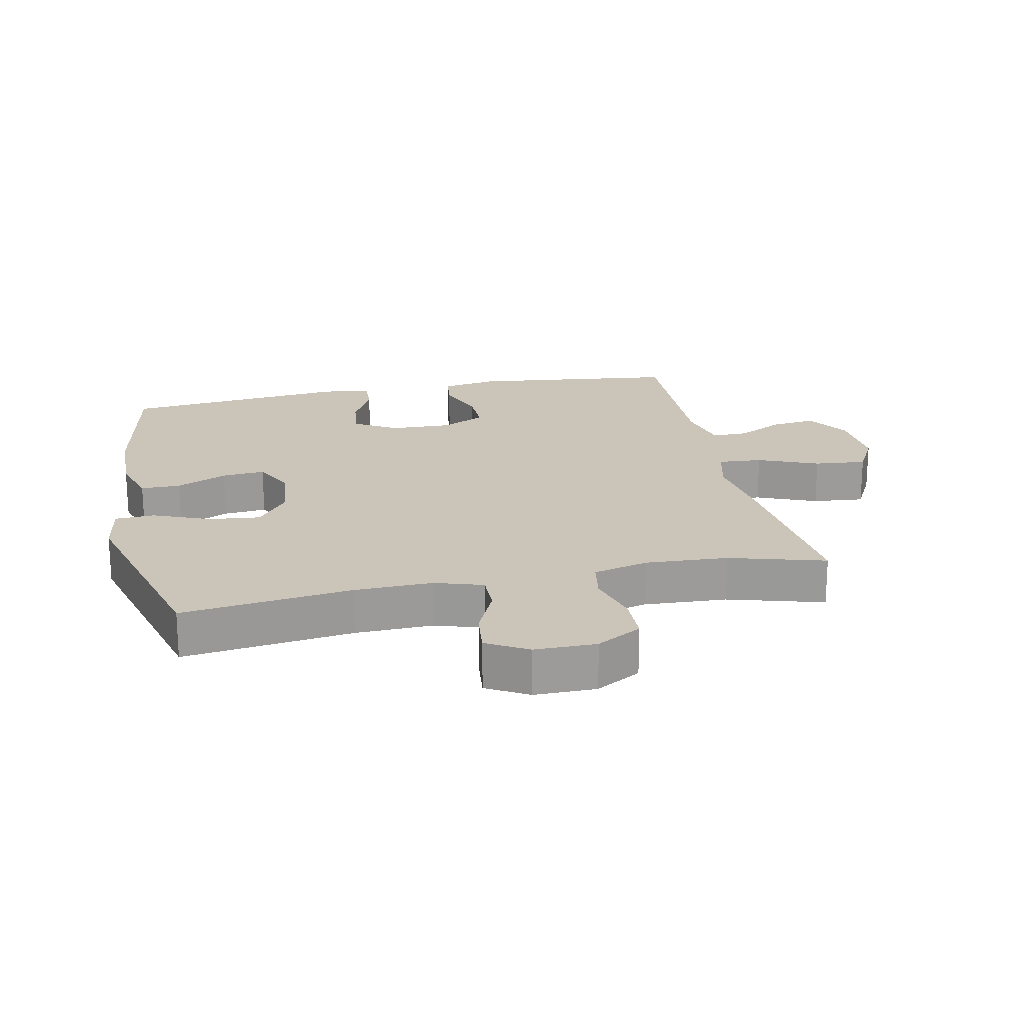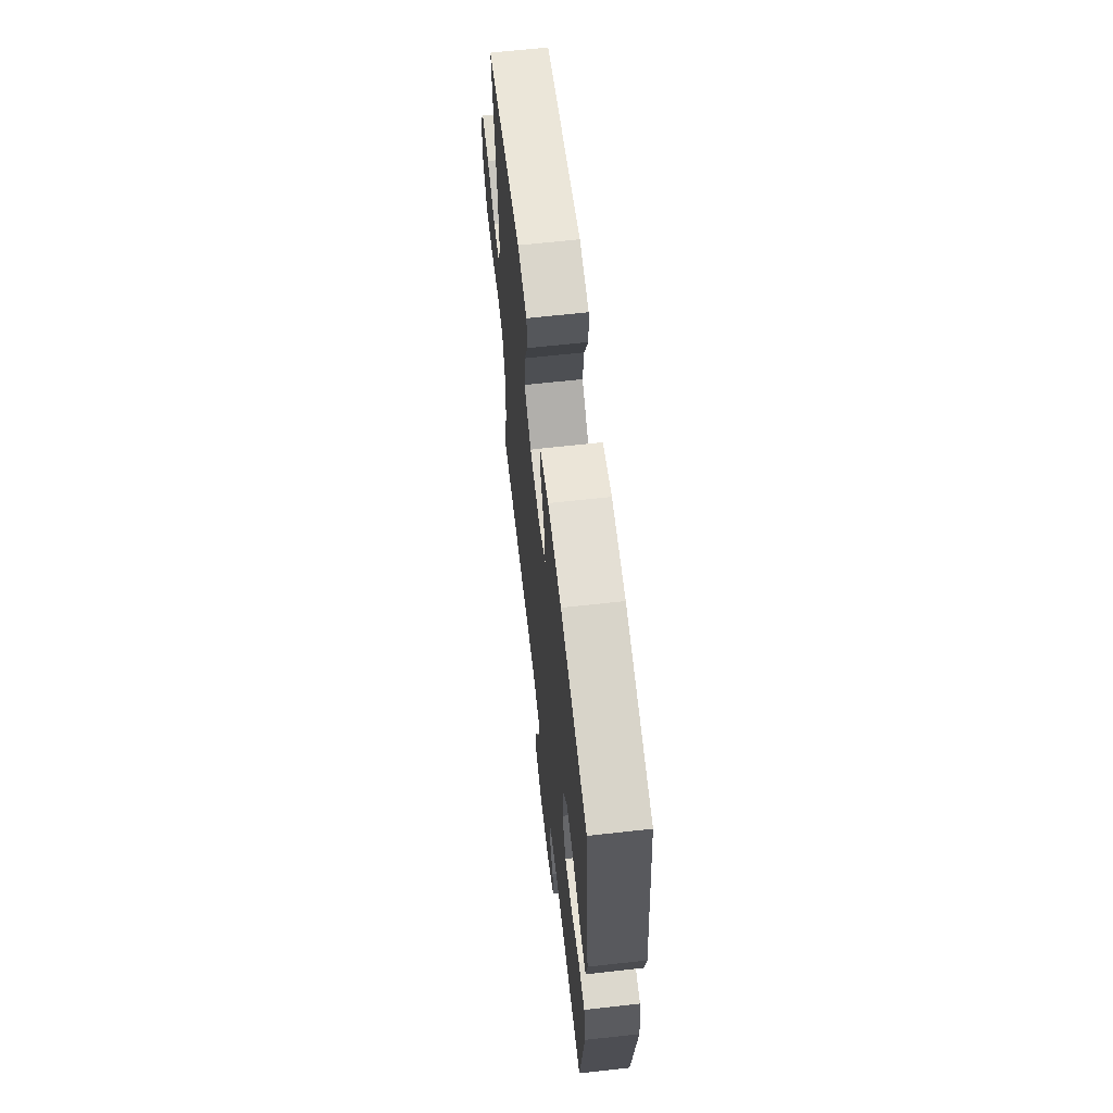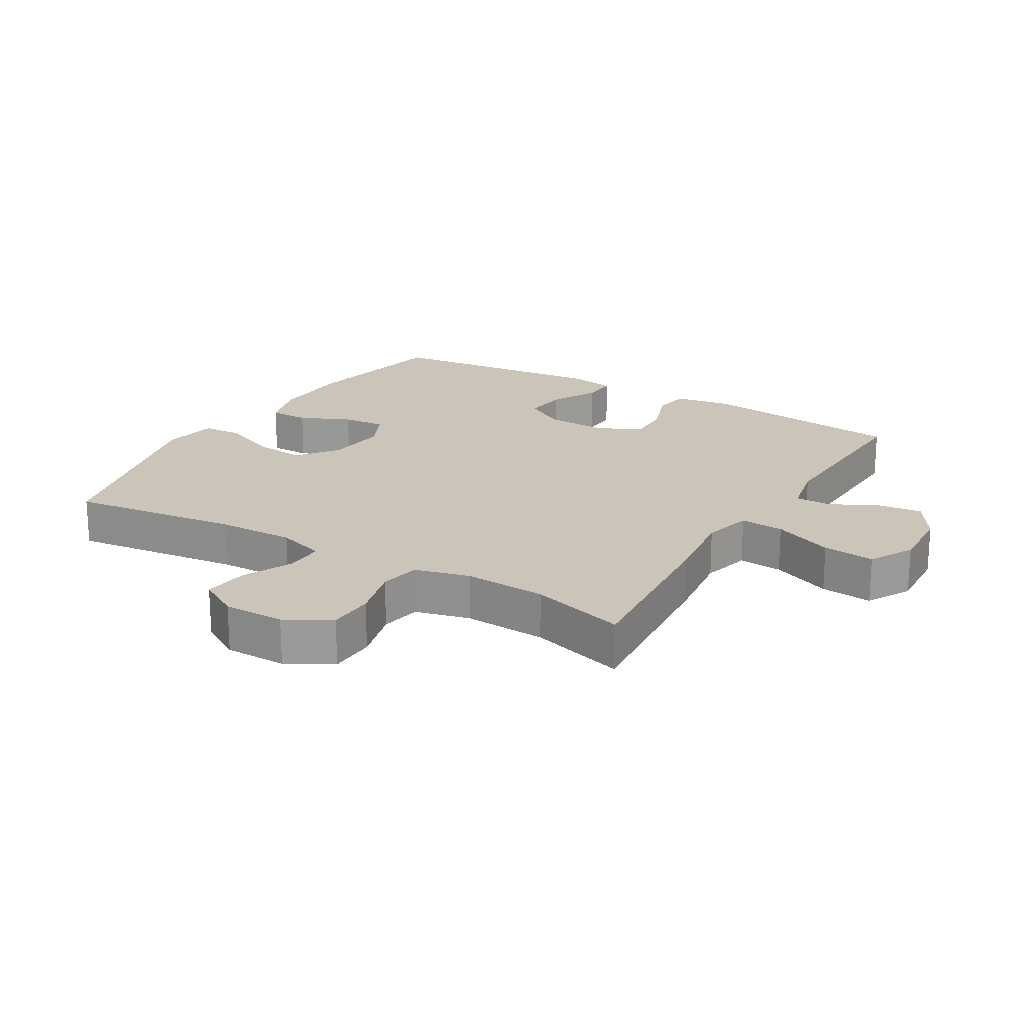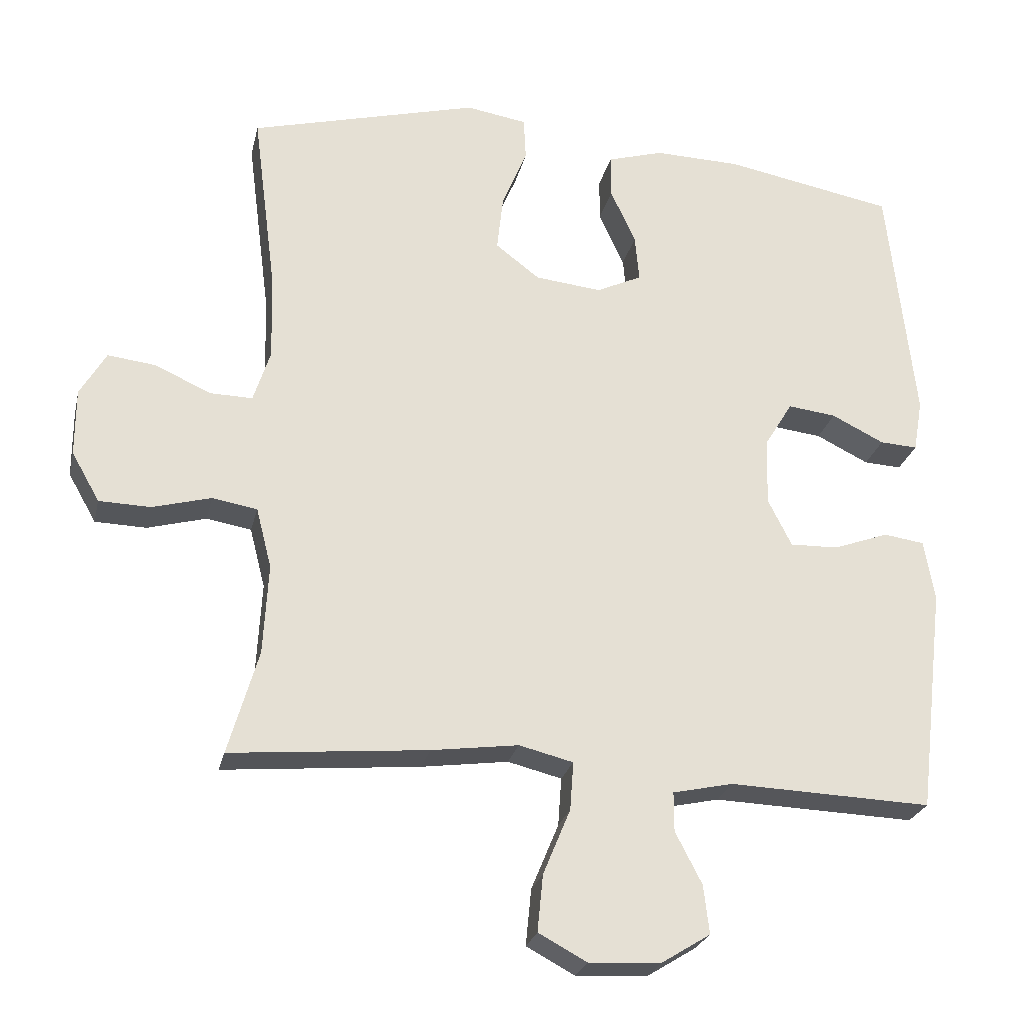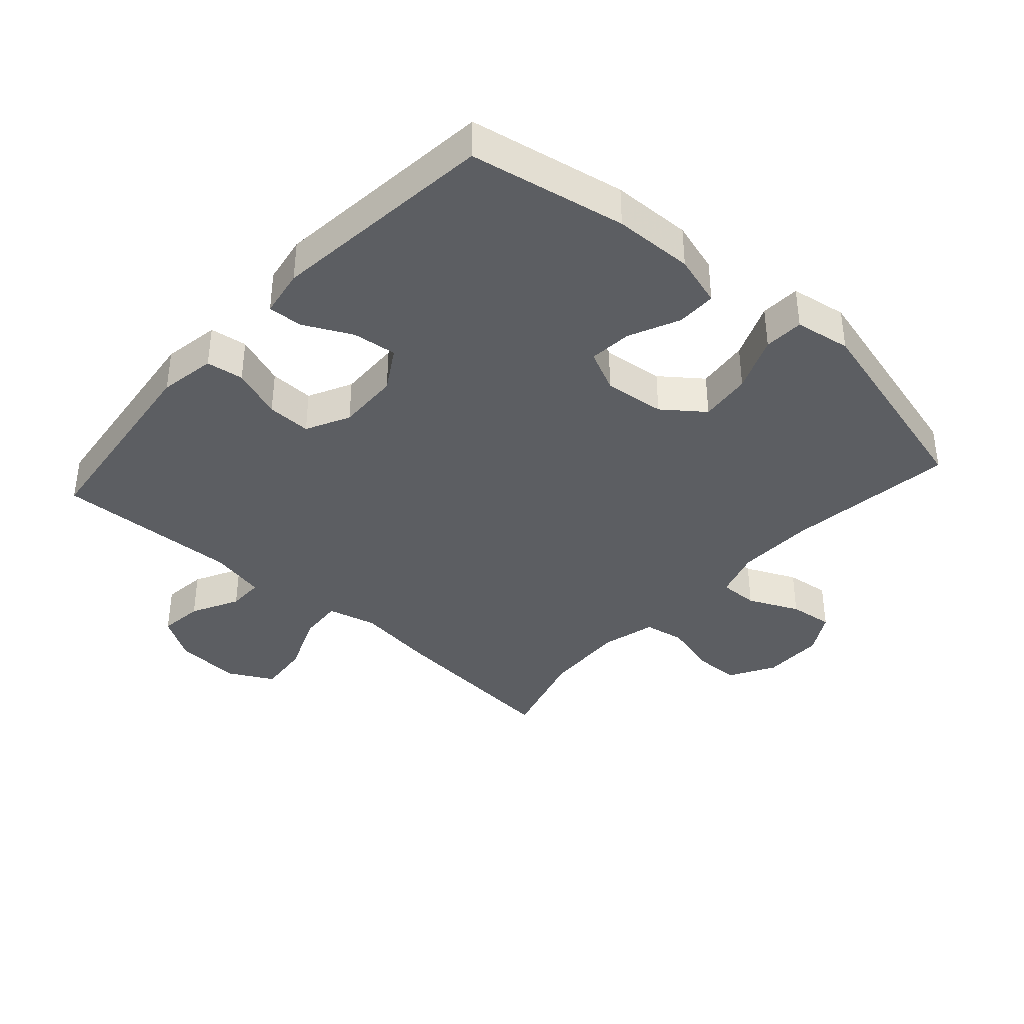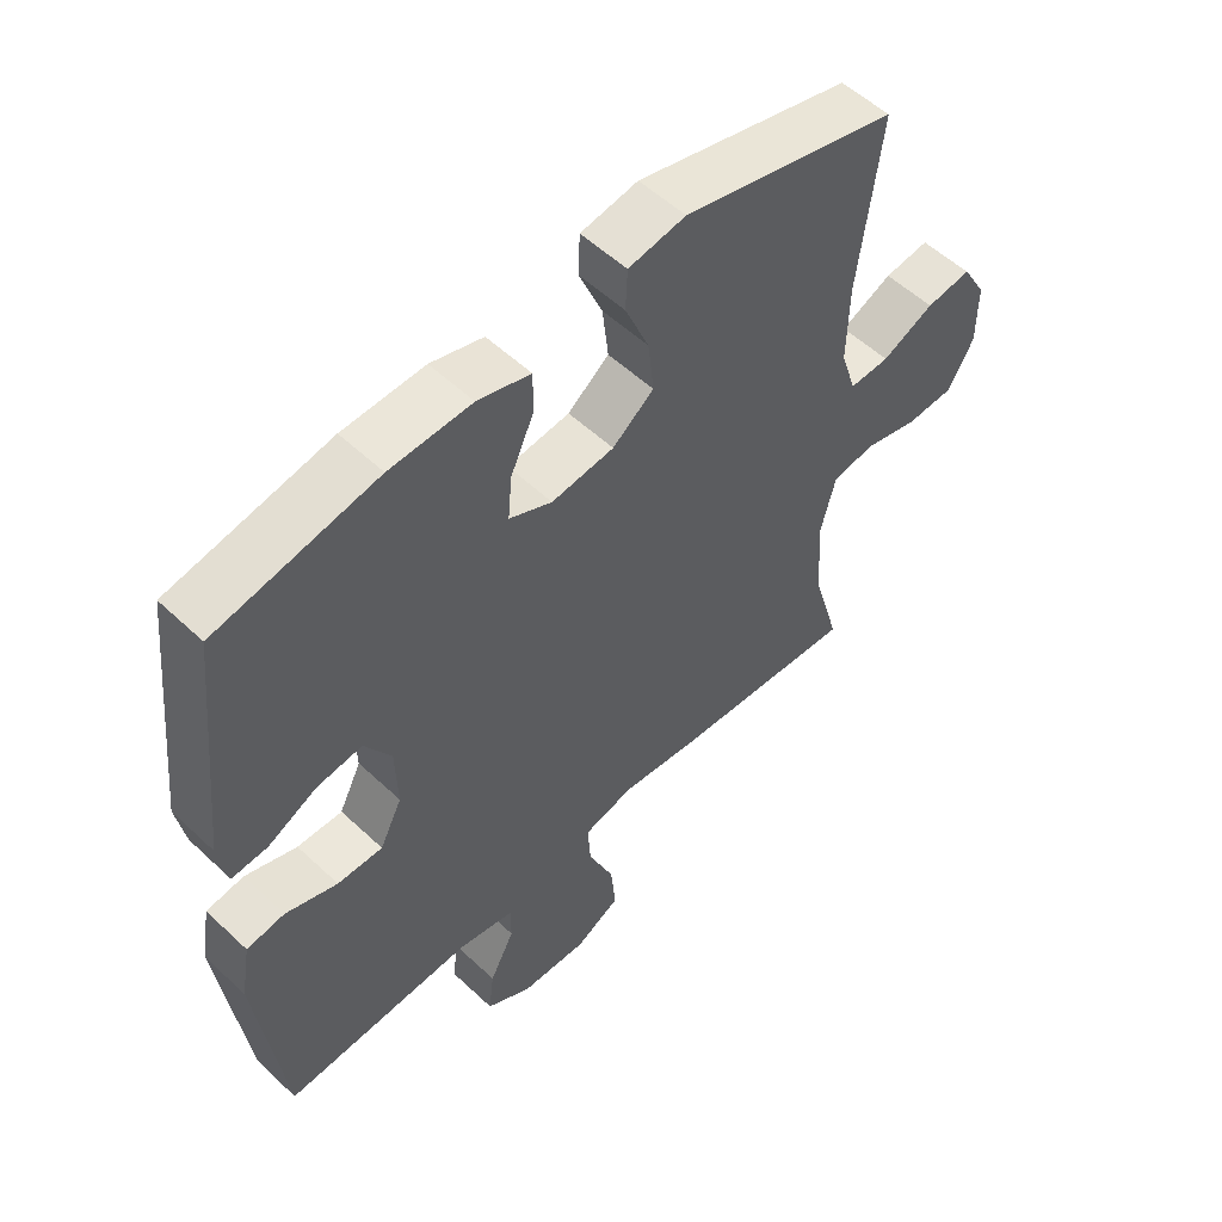
<metadata>
{"format":"obj","ext":"obj","renderer":"f3d","projection":"perspective","resolution":1024,"background":"white","views":[{"elev":20.5,"azim":78.1,"up":"+Y"},{"elev":64.9,"azim":-96.4,"up":"+Z"},{"elev":20.4,"azim":121.0,"up":"+Y"},{"elev":-25.3,"azim":167.3,"up":"+Z"},{"elev":-38.2,"azim":-41.8,"up":"+Y"},{"elev":54.8,"azim":-45.3,"up":"+Z"}]}
</metadata>
<code>
v 0.5 0.07 -0.5
v 0.219 0.07 -0.474
v 0.095 0.07 -0.457
v 0.018 0.07 -0.476
v 0.023 0.07 -0.545
v 0.062 0.07 -0.639
v 0.07 0.07 -0.72
v 0.001 0.07 -0.757
v -0.102 0.07 -0.751
v -0.171 0.07 -0.708
v -0.163 0.07 -0.639
v -0.125 0.07 -0.565
v -0.125 0.07 -0.509
v -0.211 0.07 -0.49
v -0.5 0.07 -0.5
v -0.539 0.07 -0.176
v -0.524 0.07 -0.088
v -0.466 0.07 -0.08
v -0.387 0.07 -0.109
v -0.318 0.07 -0.111
v -0.284 0.07 -0.043
v -0.287 0.07 0.054
v -0.327 0.07 0.12
v -0.396 0.07 0.112
v -0.471 0.07 0.075
v -0.525 0.07 0.072
v -0.538 0.07 0.147
v -0.5 0.07 0.5
v -0.257 0.07 0.545
v -0.133 0.07 0.548
v -0.053 0.07 0.524
v -0.053 0.07 0.462
v -0.089 0.07 0.383
v -0.095 0.07 0.316
v -0.03 0.07 0.285
v 0.065 0.07 0.295
v 0.128 0.07 0.343
v 0.119 0.07 0.424
v 0.083 0.07 0.511
v 0.086 0.07 0.573
v 0.173 0.07 0.587
v 0.5 0.07 0.5
v 0.466 0.07 0.235
v 0.463 0.07 0.114
v 0.487 0.07 0.039
v 0.548 0.07 0.04
v 0.627 0.07 0.076
v 0.696 0.07 0.084
v 0.733 0.07 0.02
v 0.733 0.07 -0.076
v 0.693 0.07 -0.146
v 0.62 0.07 -0.148
v 0.536 0.07 -0.125
v 0.472 0.07 -0.136
v 0.45 0.07 -0.222
v 0.457 0.07 -0.351
v 0.5 0 -0.5
v 0.219 0 -0.474
v 0.095 0 -0.457
v 0.018 0 -0.476
v 0.023 0 -0.545
v 0.062 0 -0.639
v 0.07 0 -0.72
v 0.001 0 -0.757
v -0.102 0 -0.751
v -0.171 0 -0.708
v -0.163 0 -0.639
v -0.125 0 -0.565
v -0.125 0 -0.509
v -0.211 0 -0.49
v -0.5 0 -0.5
v -0.539 0 -0.176
v -0.524 0 -0.088
v -0.466 0 -0.08
v -0.387 0 -0.109
v -0.318 0 -0.111
v -0.284 0 -0.043
v -0.287 0 0.054
v -0.327 0 0.12
v -0.396 0 0.112
v -0.471 0 0.075
v -0.525 0 0.072
v -0.538 0 0.147
v -0.5 0 0.5
v -0.257 0 0.545
v -0.133 0 0.548
v -0.053 0 0.524
v -0.053 0 0.462
v -0.089 0 0.383
v -0.095 0 0.316
v -0.03 0 0.285
v 0.065 0 0.295
v 0.128 0 0.343
v 0.119 0 0.424
v 0.083 0 0.511
v 0.086 0 0.573
v 0.173 0 0.587
v 0.5 0 0.5
v 0.466 0 0.235
v 0.463 0 0.114
v 0.487 0 0.039
v 0.548 0 0.04
v 0.627 0 0.076
v 0.696 0 0.084
v 0.733 0 0.02
v 0.733 0 -0.076
v 0.693 0 -0.146
v 0.62 0 -0.148
v 0.536 0 -0.125
v 0.472 0 -0.136
v 0.45 0 -0.222
v 0.457 0 -0.351
f 50 51 52 53
f 50 53 54
f 49 50 54
f 46 47 48 49
f 45 46 49 54
f 44 45 54 55
f 40 41 42 43
f 38 39 40 43
f 37 38 43 44
f 36 37 44 55
f 30 31 32 33
f 30 33 34
f 29 30 34
f 28 29 34
f 27 28 34 35
f 24 25 26 27
f 23 24 27 35
f 16 17 18 19
f 14 15 16 19
f 13 14 19 20
f 9 10 11 12
f 9 12 13
f 8 9 13
f 5 6 7 8
f 4 5 8 13
f 3 4 13 20
f 56 1 2 3
f 22 23 35 36
f 21 22 36 55
f 21 55 56
f 3 20 21 56
f 109 108 107 106
f 110 109 106
f 110 106 105
f 105 104 103 102
f 110 105 102 101
f 111 110 101 100
f 99 98 97 96
f 99 96 95 94
f 100 99 94 93
f 111 100 93 92
f 89 88 87 86
f 90 89 86
f 90 86 85
f 90 85 84
f 91 90 84 83
f 83 82 81 80
f 91 83 80 79
f 75 74 73 72
f 75 72 71 70
f 76 75 70 69
f 68 67 66 65
f 69 68 65
f 69 65 64
f 64 63 62 61
f 69 64 61 60
f 76 69 60 59
f 59 58 57 112
f 92 91 79 78
f 111 92 78 77
f 112 111 77
f 112 77 76 59
f 1 57 58 2
f 2 58 59 3
f 3 59 60 4
f 4 60 61 5
f 5 61 62 6
f 6 62 63 7
f 7 63 64 8
f 8 64 65 9
f 9 65 66 10
f 10 66 67 11
f 11 67 68 12
f 12 68 69 13
f 13 69 70 14
f 14 70 71 15
f 15 71 72 16
f 16 72 73 17
f 17 73 74 18
f 18 74 75 19
f 19 75 76 20
f 20 76 77 21
f 21 77 78 22
f 22 78 79 23
f 23 79 80 24
f 24 80 81 25
f 25 81 82 26
f 26 82 83 27
f 27 83 84 28
f 28 84 85 29
f 29 85 86 30
f 30 86 87 31
f 31 87 88 32
f 32 88 89 33
f 33 89 90 34
f 34 90 91 35
f 35 91 92 36
f 36 92 93 37
f 37 93 94 38
f 38 94 95 39
f 39 95 96 40
f 40 96 97 41
f 41 97 98 42
f 42 98 99 43
f 43 99 100 44
f 44 100 101 45
f 45 101 102 46
f 46 102 103 47
f 47 103 104 48
f 48 104 105 49
f 49 105 106 50
f 50 106 107 51
f 51 107 108 52
f 52 108 109 53
f 53 109 110 54
f 54 110 111 55
f 55 111 112 56
f 56 112 57 1

</code>
